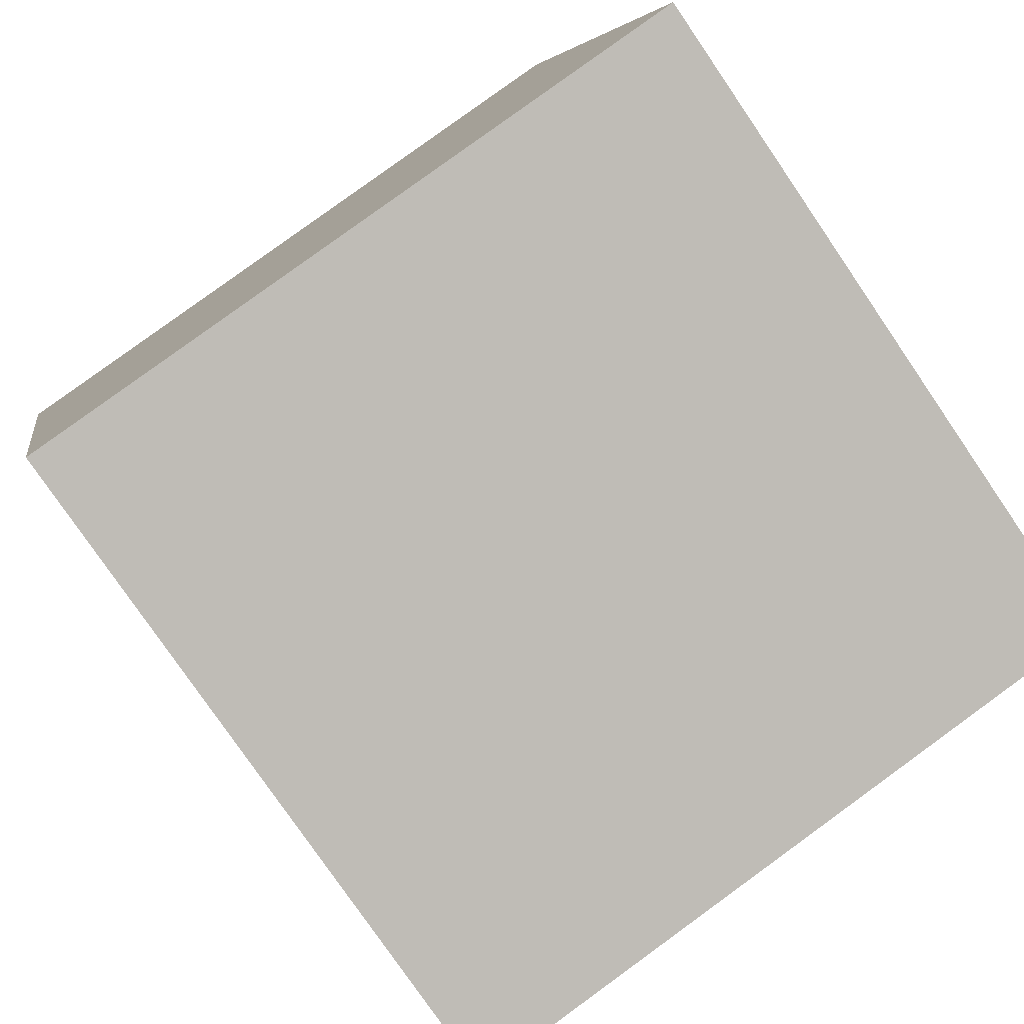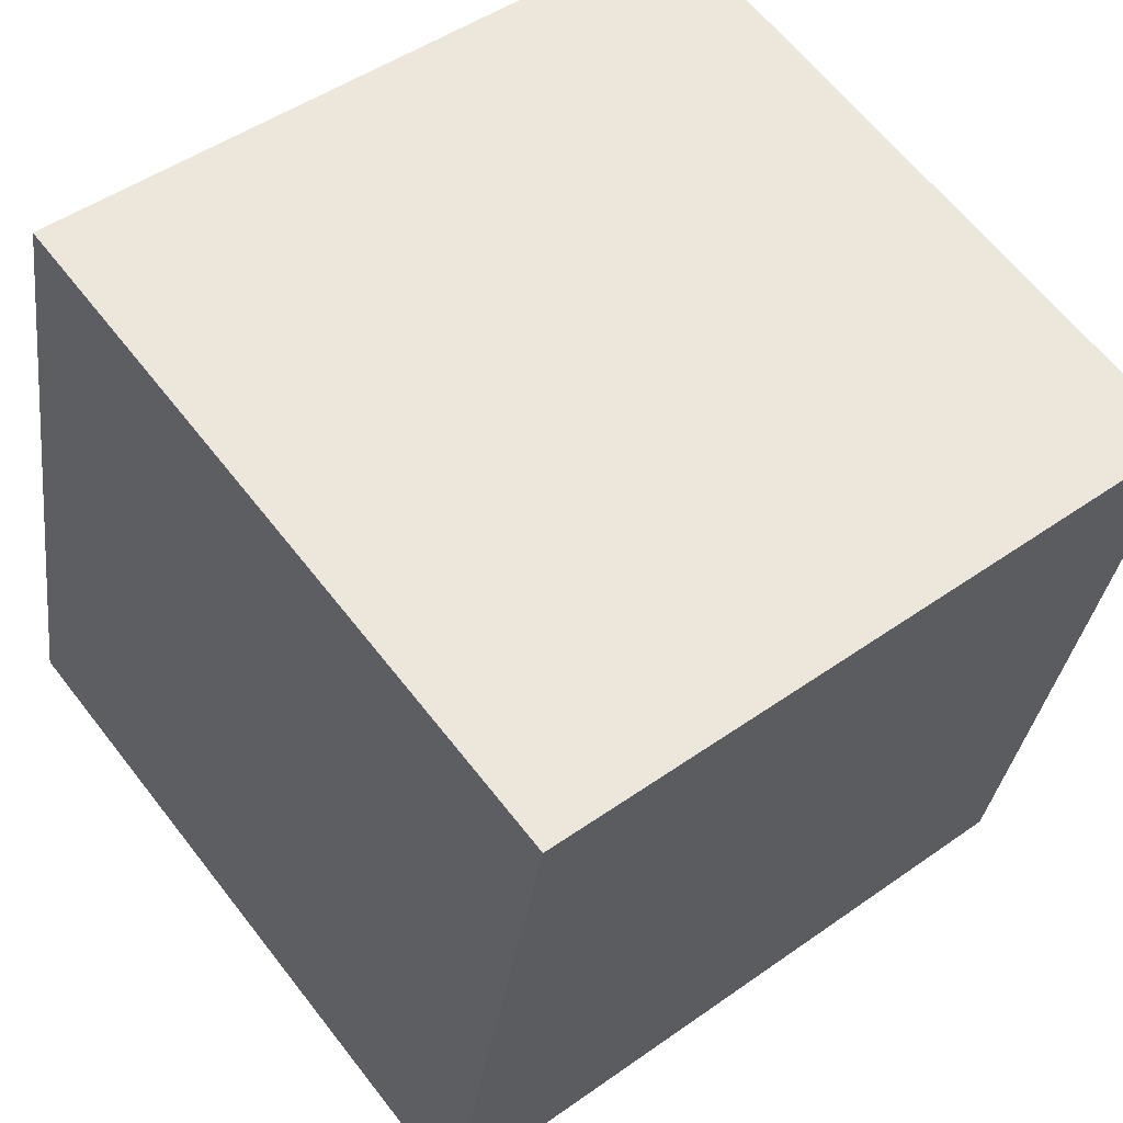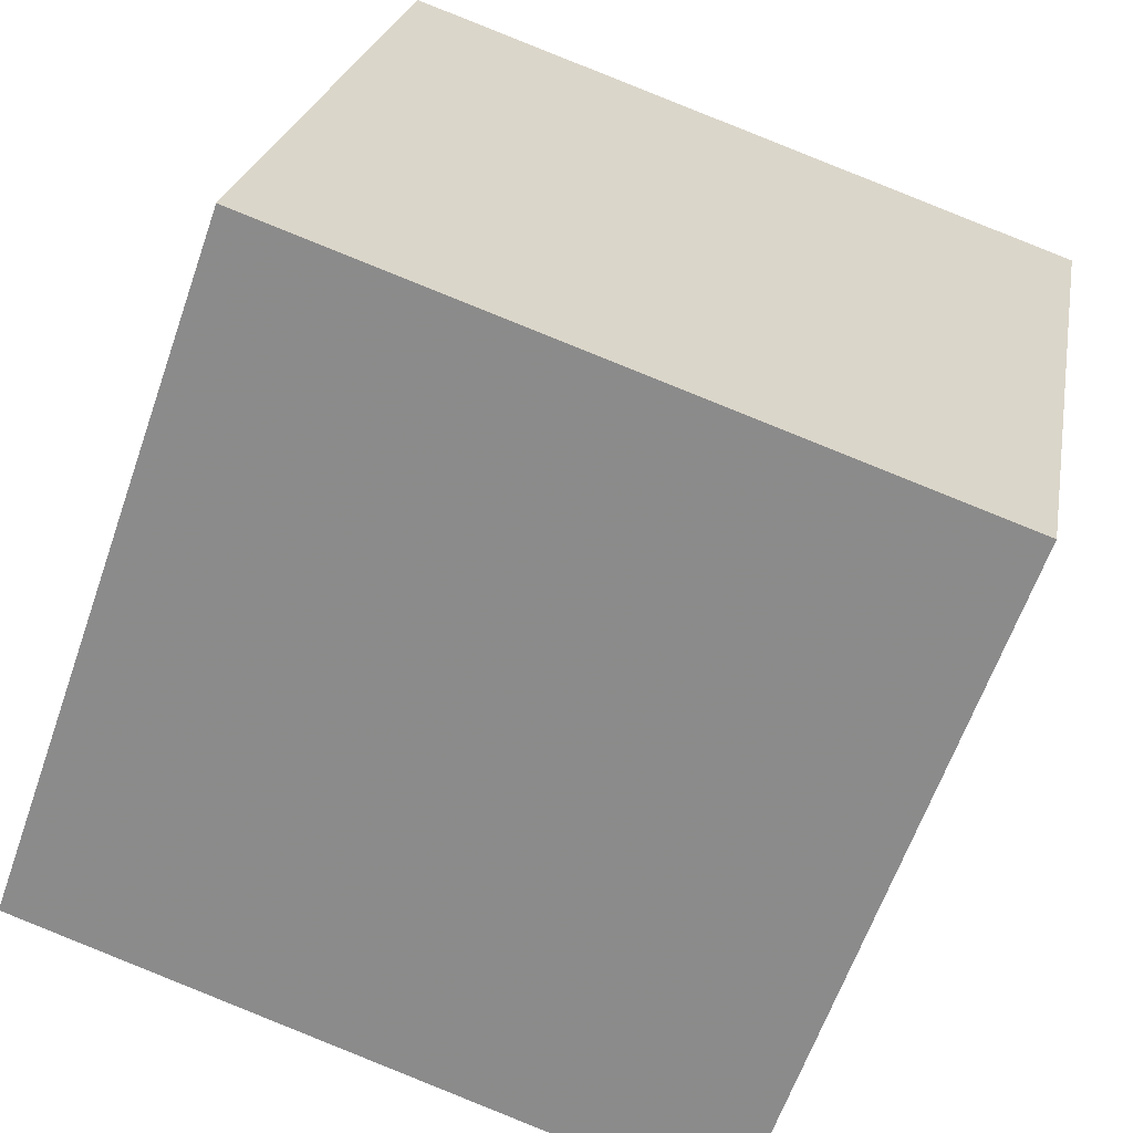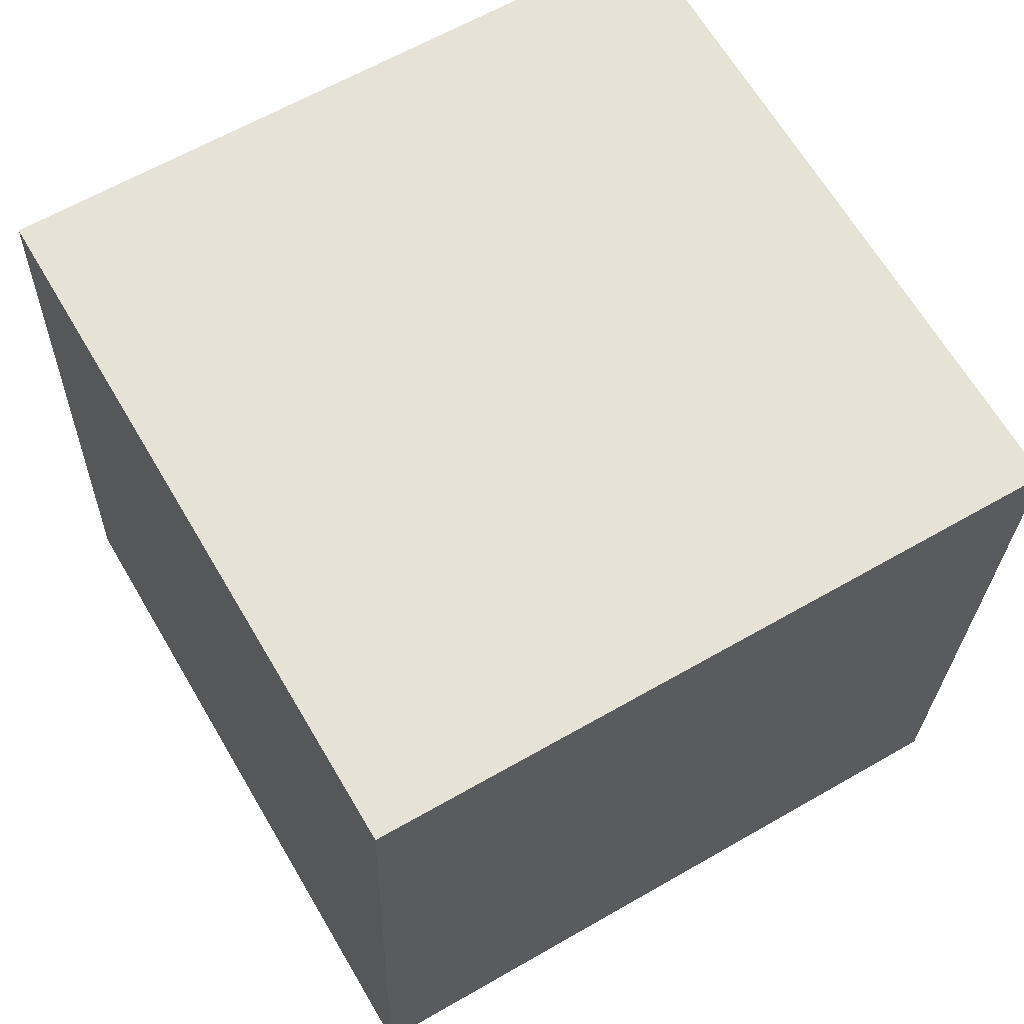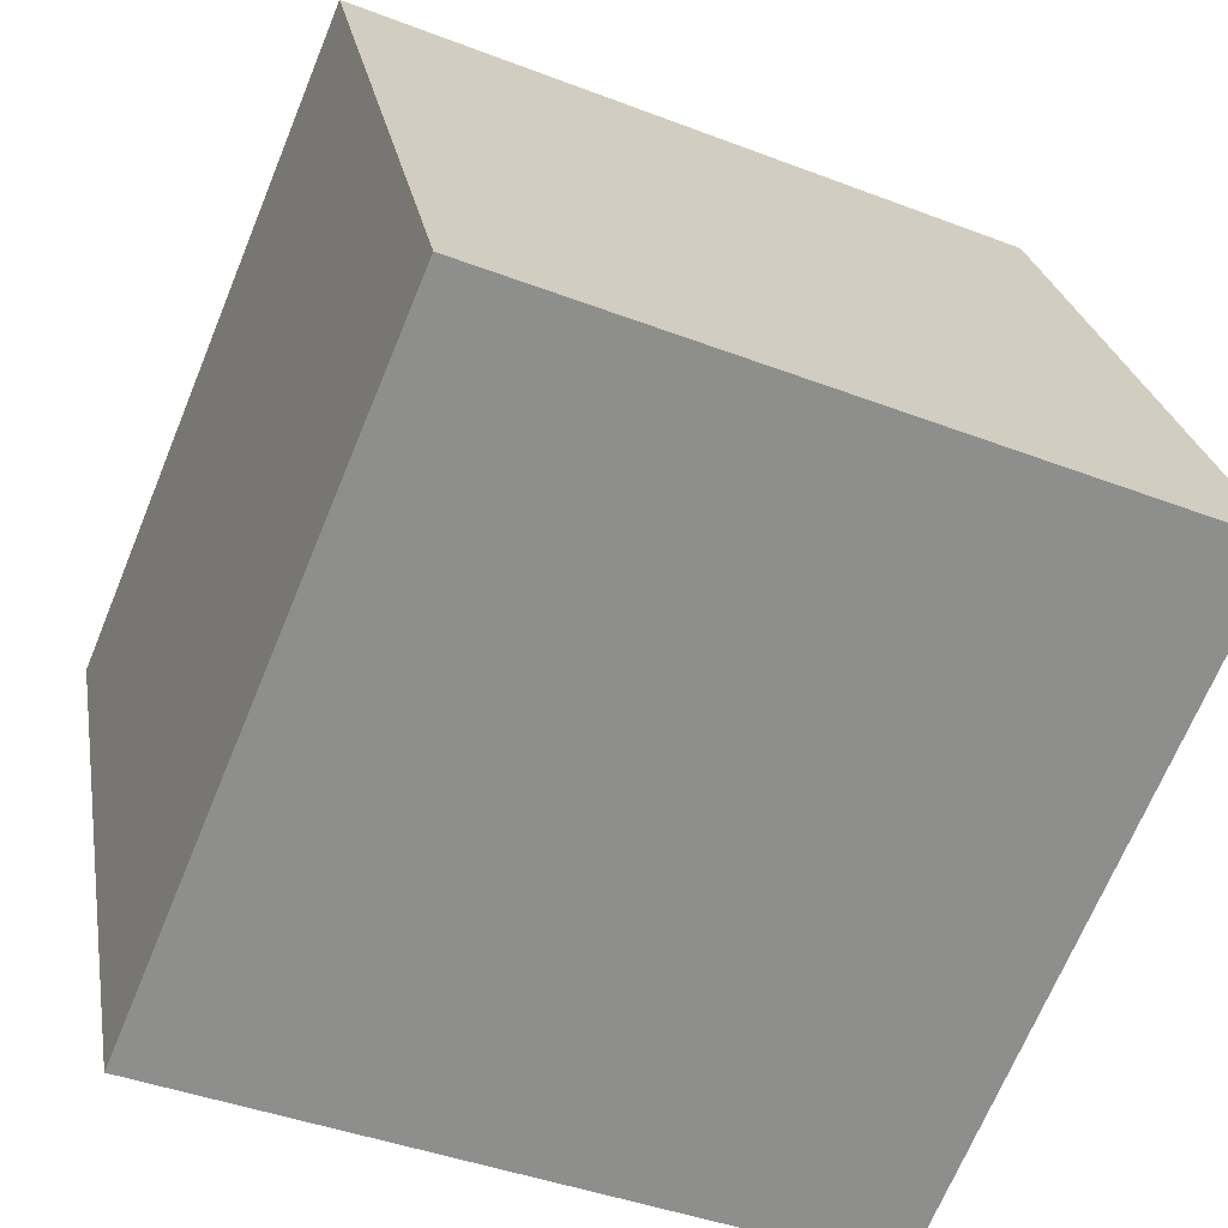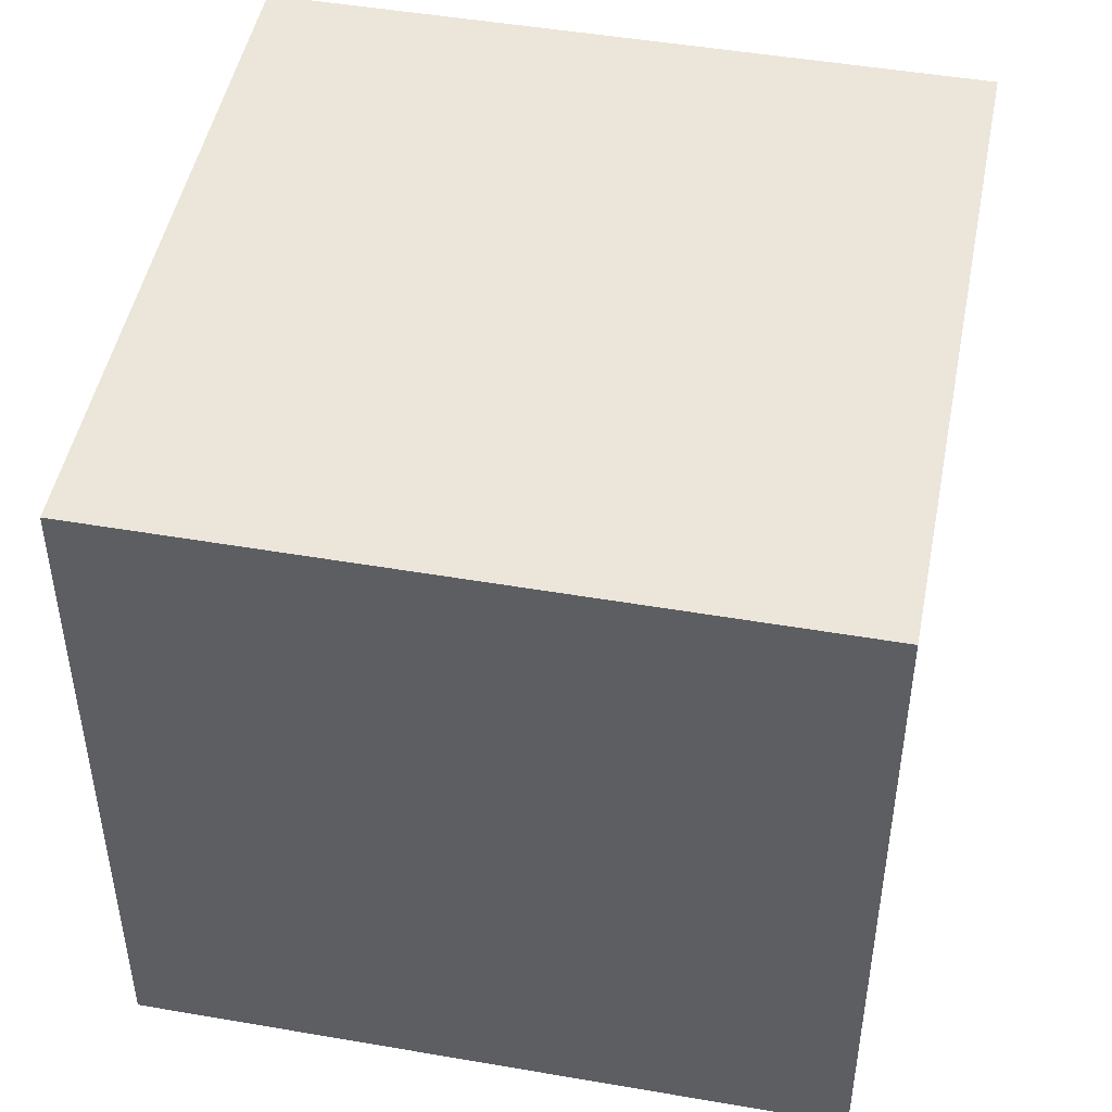
<metadata>
{"format":"obj","ext":"obj","renderer":"f3d","projection":"perspective","resolution":1024,"background":"white","views":[{"elev":-79.1,"azim":35.5,"up":"+Z"},{"elev":48.7,"azim":-127.5,"up":"+Z"},{"elev":-61.4,"azim":162.0,"up":"+Z"},{"elev":64.1,"azim":-131.4,"up":"+Y"},{"elev":-69.4,"azim":-21.2,"up":"+Z"},{"elev":-41.5,"azim":-178.8,"up":"+Z"}]}
</metadata>
<code>
v 0.2982 -0.2412 -0.201
v -0.2879 -0.2586 0.1942
v -0.1925 -0.2499 -0.2966
v -0.2028 0.2499 -0.2897
v 0.1925 0.2499 0.2966
v 0.2879 0.2586 -0.1942
v 0.2028 -0.2499 0.2897
v -0.2982 0.2412 0.201
v 0.02295 0.16 0.262
v 0.1454 -0.2492 0.1501
v 0.2408 0.1261 -0.2057
v -0.2316 -0.03835 -0.1152
v -0.08669 -0.2527 0.05845
v 0.193 -0.2501 0.2878
v 0.236 -0.2469 0.1188
v -0.1981 0.02147 -0.2928
v 0.1167 0.2486 0.2818
v 0.2442 0.2547 0.03069
v 0.1608 0.2499 0.2495
v -0.227 -0.08959 -0.1341
v -0.2547 0.03928 -0.00355
v -0.039 0.08936 -0.2607
v 0.2912 0.1009 -0.1963
v 0.2893 0.1911 -0.1951
v 0.2821 0.2235 -0.1607
v 0.08186 0.1328 0.273
v -0.2969 0.1792 0.2002
v -0.2388 -0.2542 -0.05874
f 28 3 1
f 18 6 4
f 7 25 18
f 13 2 28
f 10 14 2
f 15 10 13
f 6 25 24
f 16 22 1
f 3 28 20
f 19 5 18
f 5 19 17
f 17 19 4
f 6 18 25
f 4 22 16
f 23 1 22
f 12 16 3
f 15 1 23
f 14 10 15
f 24 23 11
f 14 7 5
f 26 2 14
f 9 27 2
f 17 9 26
f 20 21 12
f 8 21 27
f 9 17 8
f 1 13 28
f 4 19 18
f 27 21 2
f 21 20 28
f 2 21 28
f 18 5 7
f 12 4 16
f 21 8 4
f 12 21 4
f 2 13 10
f 13 1 15
f 1 3 16
f 4 8 17
f 24 11 6
f 6 22 4
f 6 11 22
f 22 11 23
f 3 20 12
f 15 25 7
f 23 24 25
f 15 23 25
f 15 7 14
f 5 26 14
f 2 26 9
f 26 5 17
f 8 27 9

</code>
